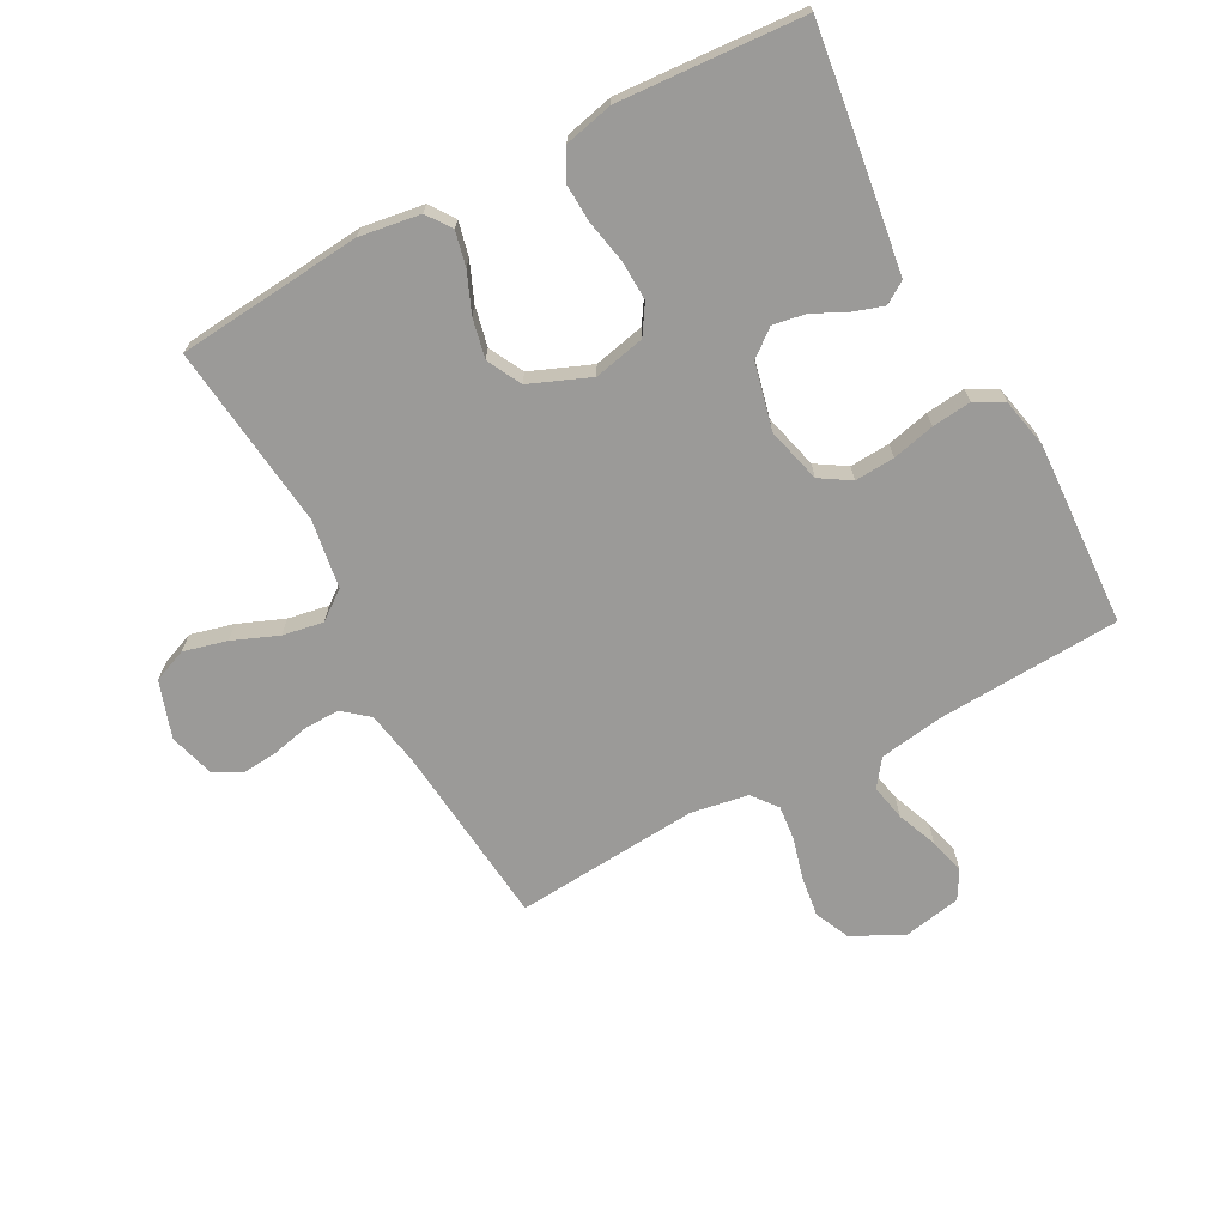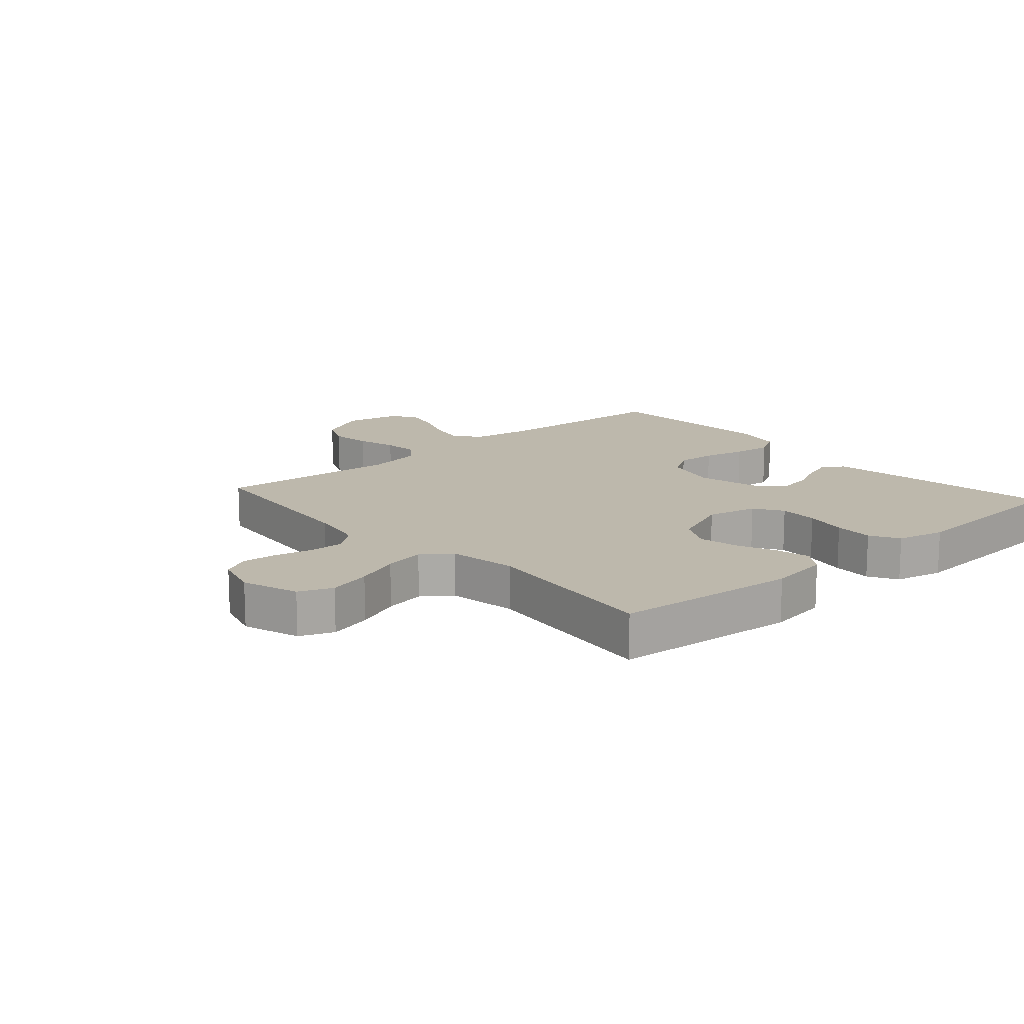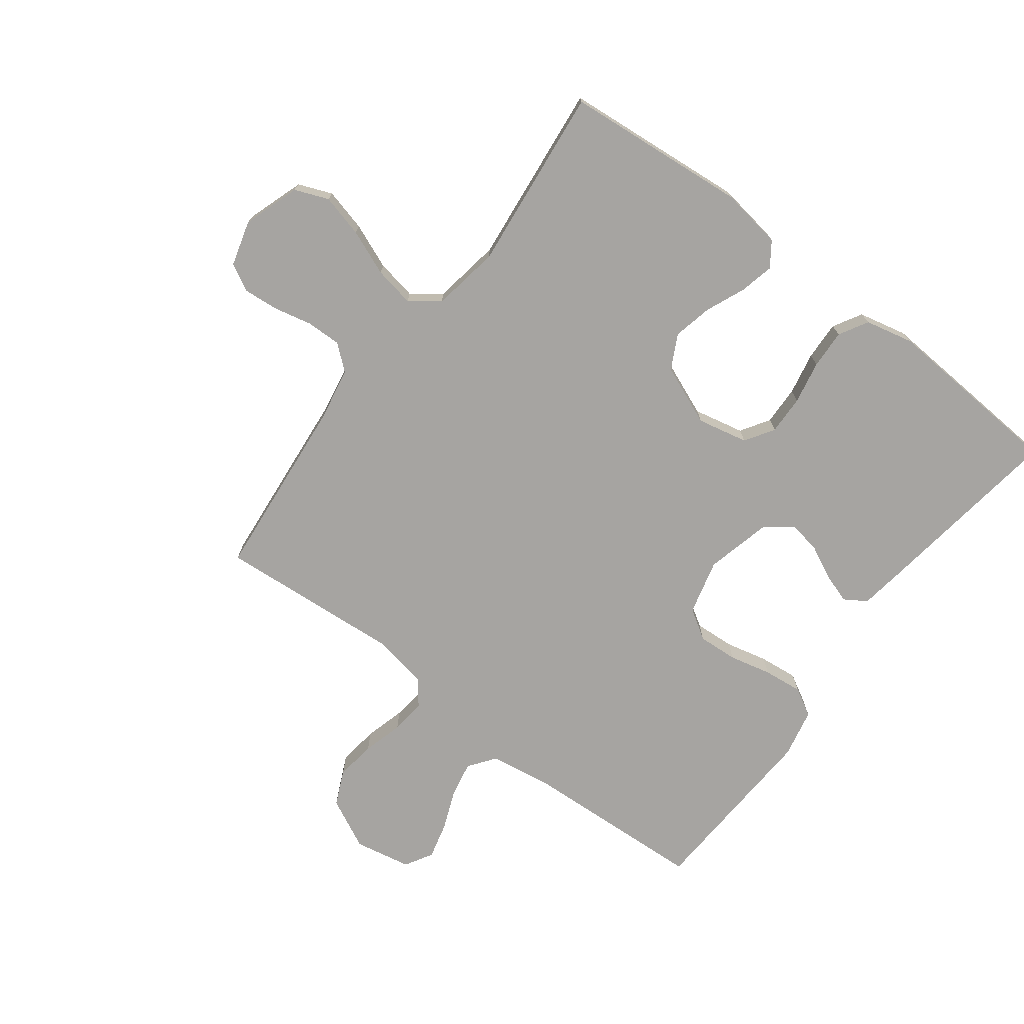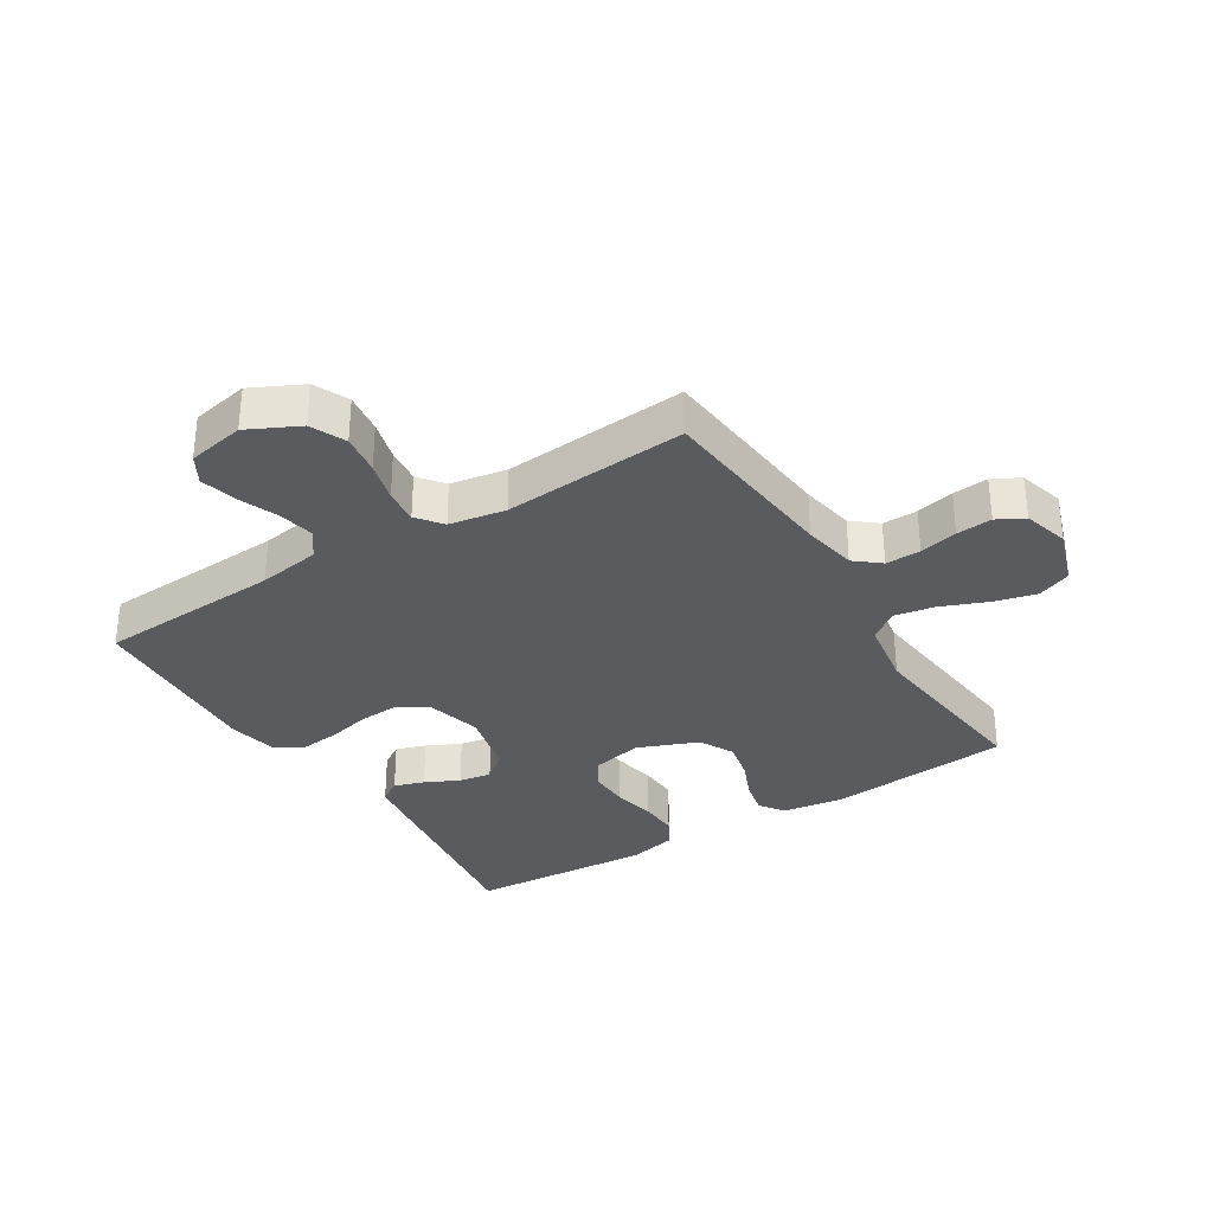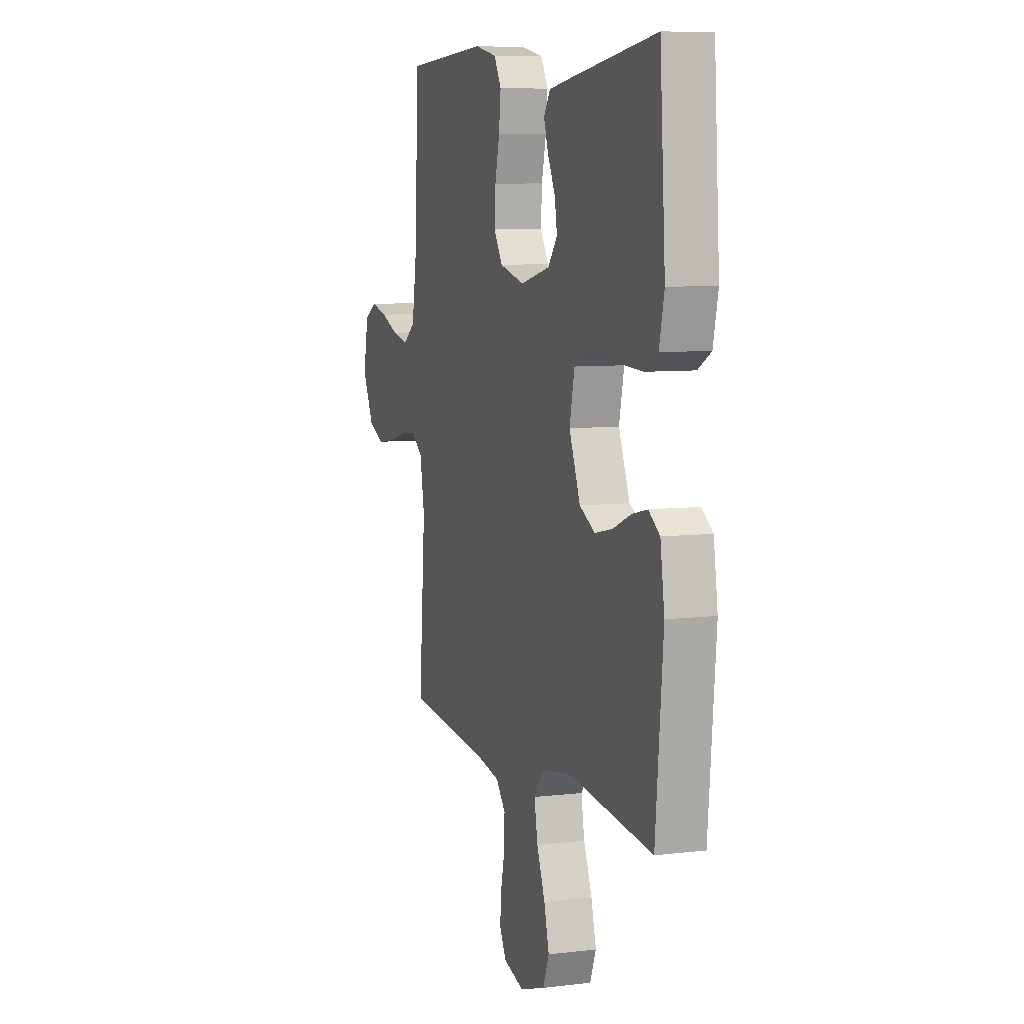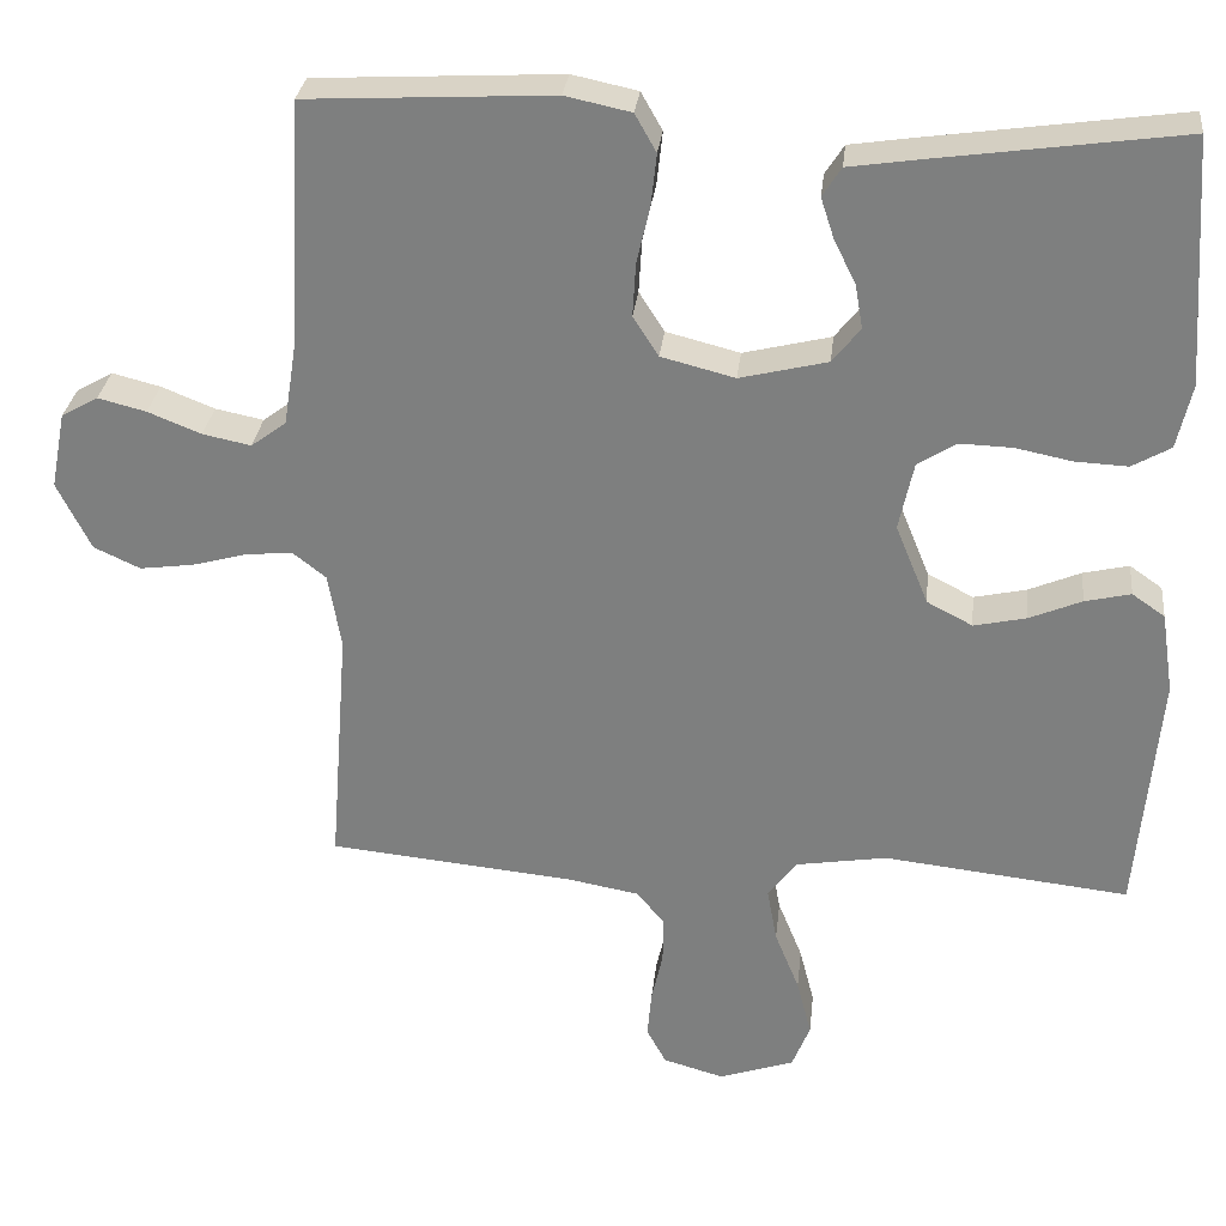
<metadata>
{"format":"obj","ext":"obj","renderer":"f3d","projection":"perspective","resolution":1024,"background":"white","views":[{"elev":-69.3,"azim":-61.7,"up":"+Y"},{"elev":14.7,"azim":-131.4,"up":"+Y"},{"elev":-73.5,"azim":-127.1,"up":"+Y"},{"elev":-32.7,"azim":122.0,"up":"+Y"},{"elev":7.6,"azim":-108.8,"up":"+Z"},{"elev":29.5,"azim":-173.8,"up":"+Z"}]}
</metadata>
<code>
v 0.5 0.07 0.5
v 0.516 0.07 0.2
v 0.532 0.07 0.098
v 0.575 0.07 0.066
v 0.634 0.07 0.078
v 0.699 0.07 0.104
v 0.758 0.07 0.119
v 0.803 0.07 0.093
v 0.821 0.07 0
v 0.78 0.07 -0.083
v 0.723 0.07 -0.109
v 0.657 0.07 -0.1
v 0.591 0.07 -0.082
v 0.534 0.07 -0.076
v 0.493 0.07 -0.108
v 0.477 0.07 -0.2
v 0.5 0.07 -0.5
v 0.2 0.07 -0.529
v 0.112 0.07 -0.545
v 0.078 0.07 -0.586
v 0.079 0.07 -0.643
v 0.093 0.07 -0.705
v 0.098 0.07 -0.763
v 0.074 0.07 -0.807
v 0 0.07 -0.828
v -0.092 0.07 -0.797
v -0.114 0.07 -0.742
v -0.096 0.07 -0.672
v -0.066 0.07 -0.598
v -0.054 0.07 -0.532
v -0.089 0.07 -0.485
v -0.2 0.07 -0.467
v -0.5 0.07 -0.5
v -0.527 0.07 -0.2
v -0.512 0.07 -0.101
v -0.472 0.07 -0.073
v -0.416 0.07 -0.086
v -0.352 0.07 -0.113
v -0.288 0.07 -0.127
v -0.232 0.07 -0.098
v -0.192 0.07 0
v -0.21 0.07 0.083
v -0.257 0.07 0.113
v -0.321 0.07 0.111
v -0.391 0.07 0.097
v -0.455 0.07 0.094
v -0.502 0.07 0.121
v -0.52 0.07 0.2
v -0.5 0.07 0.5
v -0.2 0.07 0.458
v -0.112 0.07 0.445
v -0.089 0.07 0.409
v -0.105 0.07 0.36
v -0.132 0.07 0.305
v -0.141 0.07 0.252
v -0.107 0.07 0.209
v 0 0.07 0.183
v 0.09 0.07 0.206
v 0.121 0.07 0.255
v 0.117 0.07 0.32
v 0.101 0.07 0.389
v 0.094 0.07 0.453
v 0.12 0.07 0.499
v 0.2 0.07 0.516
v 0.5 0 0.5
v 0.516 0 0.2
v 0.532 0 0.098
v 0.575 0 0.066
v 0.634 0 0.078
v 0.699 0 0.104
v 0.758 0 0.119
v 0.803 0 0.093
v 0.821 0 0
v 0.78 0 -0.083
v 0.723 0 -0.109
v 0.657 0 -0.1
v 0.591 0 -0.082
v 0.534 0 -0.076
v 0.493 0 -0.108
v 0.477 0 -0.2
v 0.5 0 -0.5
v 0.2 0 -0.529
v 0.112 0 -0.545
v 0.078 0 -0.586
v 0.079 0 -0.643
v 0.093 0 -0.705
v 0.098 0 -0.763
v 0.074 0 -0.807
v 0 0 -0.828
v -0.092 0 -0.797
v -0.114 0 -0.742
v -0.096 0 -0.672
v -0.066 0 -0.598
v -0.054 0 -0.532
v -0.089 0 -0.485
v -0.2 0 -0.467
v -0.5 0 -0.5
v -0.527 0 -0.2
v -0.512 0 -0.101
v -0.472 0 -0.073
v -0.416 0 -0.086
v -0.352 0 -0.113
v -0.288 0 -0.127
v -0.232 0 -0.098
v -0.192 0 0
v -0.21 0 0.083
v -0.257 0 0.113
v -0.321 0 0.111
v -0.391 0 0.097
v -0.455 0 0.094
v -0.502 0 0.121
v -0.52 0 0.2
v -0.5 0 0.5
v -0.2 0 0.458
v -0.112 0 0.445
v -0.089 0 0.409
v -0.105 0 0.36
v -0.132 0 0.305
v -0.141 0 0.252
v -0.107 0 0.209
v 0 0 0.183
v 0.09 0 0.206
v 0.121 0 0.255
v 0.117 0 0.32
v 0.101 0 0.389
v 0.094 0 0.453
v 0.12 0 0.499
v 0.2 0 0.516
f 63 64 1 2
f 60 61 62 63
f 59 60 63 2
f 58 59 2 3
f 57 58 3 4
f 51 52 53 54
f 51 54 55
f 50 51 55
f 49 50 55
f 48 49 55 56
f 44 45 46 47
f 43 44 47 48
f 35 36 37 38
f 35 38 39
f 32 33 34 35
f 31 32 35 39
f 30 31 39 40
f 26 27 28 29
f 26 29 30
f 25 26 30
f 24 25 30
f 21 22 23 24
f 20 21 24 30
f 19 20 30 40
f 16 17 18
f 15 16 18 19
f 10 11 12 13
f 10 13 14
f 9 10 14
f 8 9 14
f 5 6 7 8
f 4 5 8 14
f 57 4 14 15
f 43 48 56 57
f 42 43 57 15
f 15 19 40 41
f 15 41 42
f 66 65 128 127
f 127 126 125 124
f 66 127 124 123
f 67 66 123 122
f 68 67 122 121
f 118 117 116 115
f 119 118 115
f 119 115 114
f 119 114 113
f 120 119 113 112
f 111 110 109 108
f 112 111 108 107
f 102 101 100 99
f 103 102 99
f 99 98 97 96
f 103 99 96 95
f 104 103 95 94
f 93 92 91 90
f 94 93 90
f 94 90 89
f 94 89 88
f 88 87 86 85
f 94 88 85 84
f 104 94 84 83
f 82 81 80
f 83 82 80 79
f 77 76 75 74
f 78 77 74
f 78 74 73
f 78 73 72
f 72 71 70 69
f 78 72 69 68
f 79 78 68 121
f 121 120 112 107
f 79 121 107 106
f 105 104 83 79
f 106 105 79
f 1 65 66 2
f 2 66 67 3
f 3 67 68 4
f 4 68 69 5
f 5 69 70 6
f 6 70 71 7
f 7 71 72 8
f 8 72 73 9
f 9 73 74 10
f 10 74 75 11
f 11 75 76 12
f 12 76 77 13
f 13 77 78 14
f 14 78 79 15
f 15 79 80 16
f 16 80 81 17
f 17 81 82 18
f 18 82 83 19
f 19 83 84 20
f 20 84 85 21
f 21 85 86 22
f 22 86 87 23
f 23 87 88 24
f 24 88 89 25
f 25 89 90 26
f 26 90 91 27
f 27 91 92 28
f 28 92 93 29
f 29 93 94 30
f 30 94 95 31
f 31 95 96 32
f 32 96 97 33
f 33 97 98 34
f 34 98 99 35
f 35 99 100 36
f 36 100 101 37
f 37 101 102 38
f 38 102 103 39
f 39 103 104 40
f 40 104 105 41
f 41 105 106 42
f 42 106 107 43
f 43 107 108 44
f 44 108 109 45
f 45 109 110 46
f 46 110 111 47
f 47 111 112 48
f 48 112 113 49
f 49 113 114 50
f 50 114 115 51
f 51 115 116 52
f 52 116 117 53
f 53 117 118 54
f 54 118 119 55
f 55 119 120 56
f 56 120 121 57
f 57 121 122 58
f 58 122 123 59
f 59 123 124 60
f 60 124 125 61
f 61 125 126 62
f 62 126 127 63
f 63 127 128 64
f 64 128 65 1

</code>
